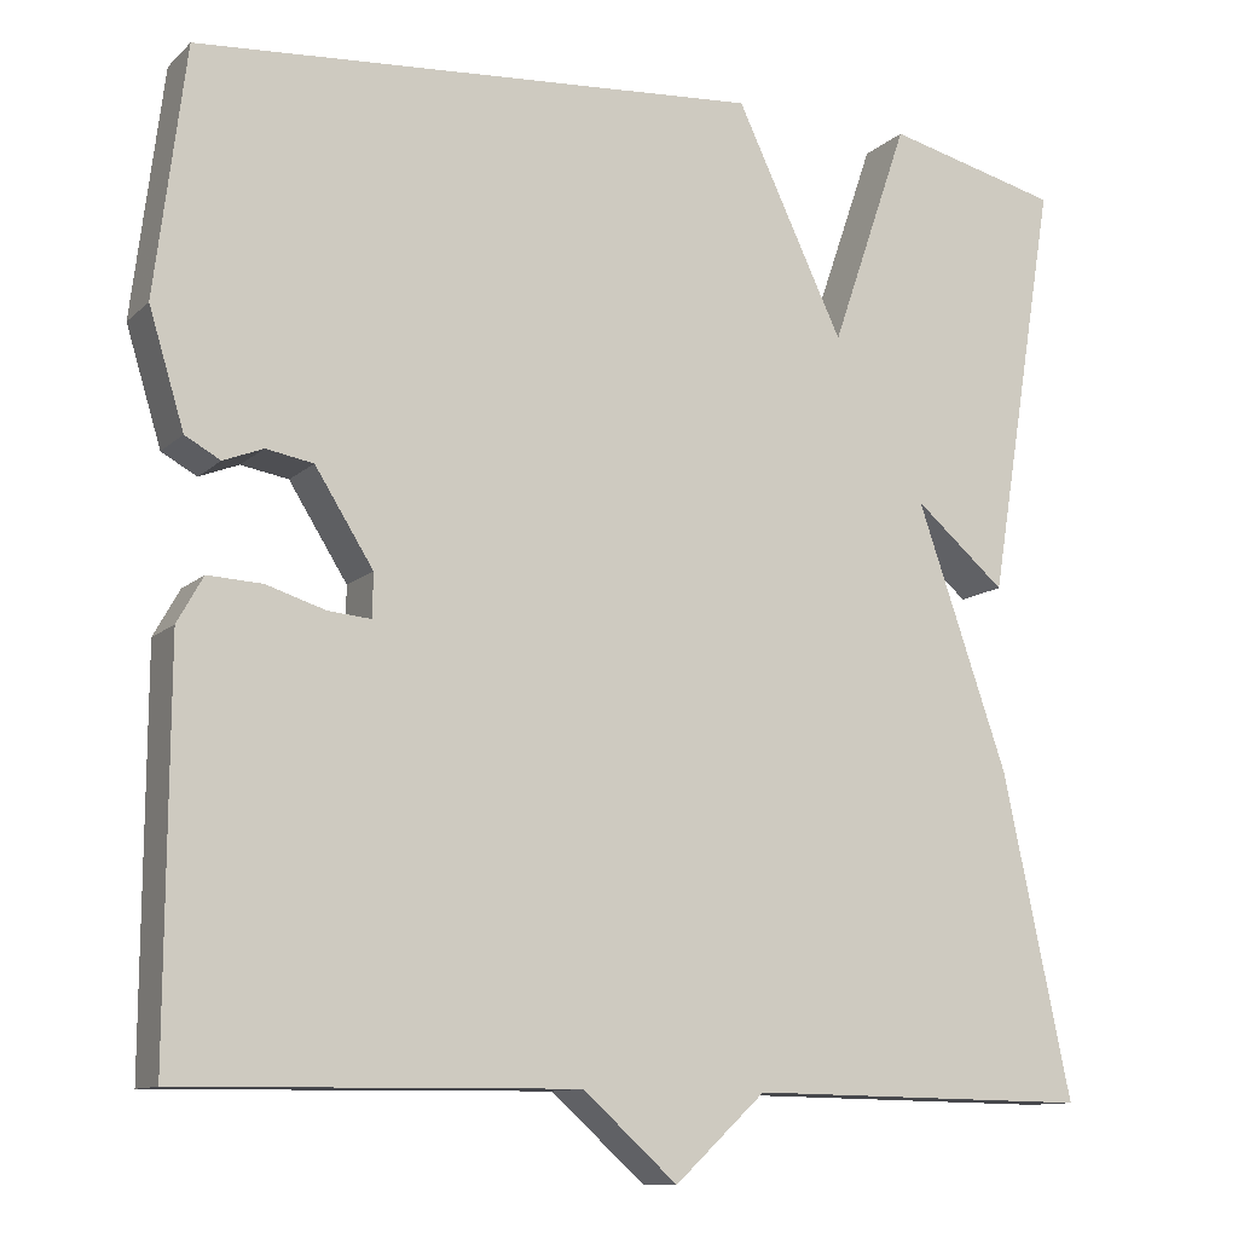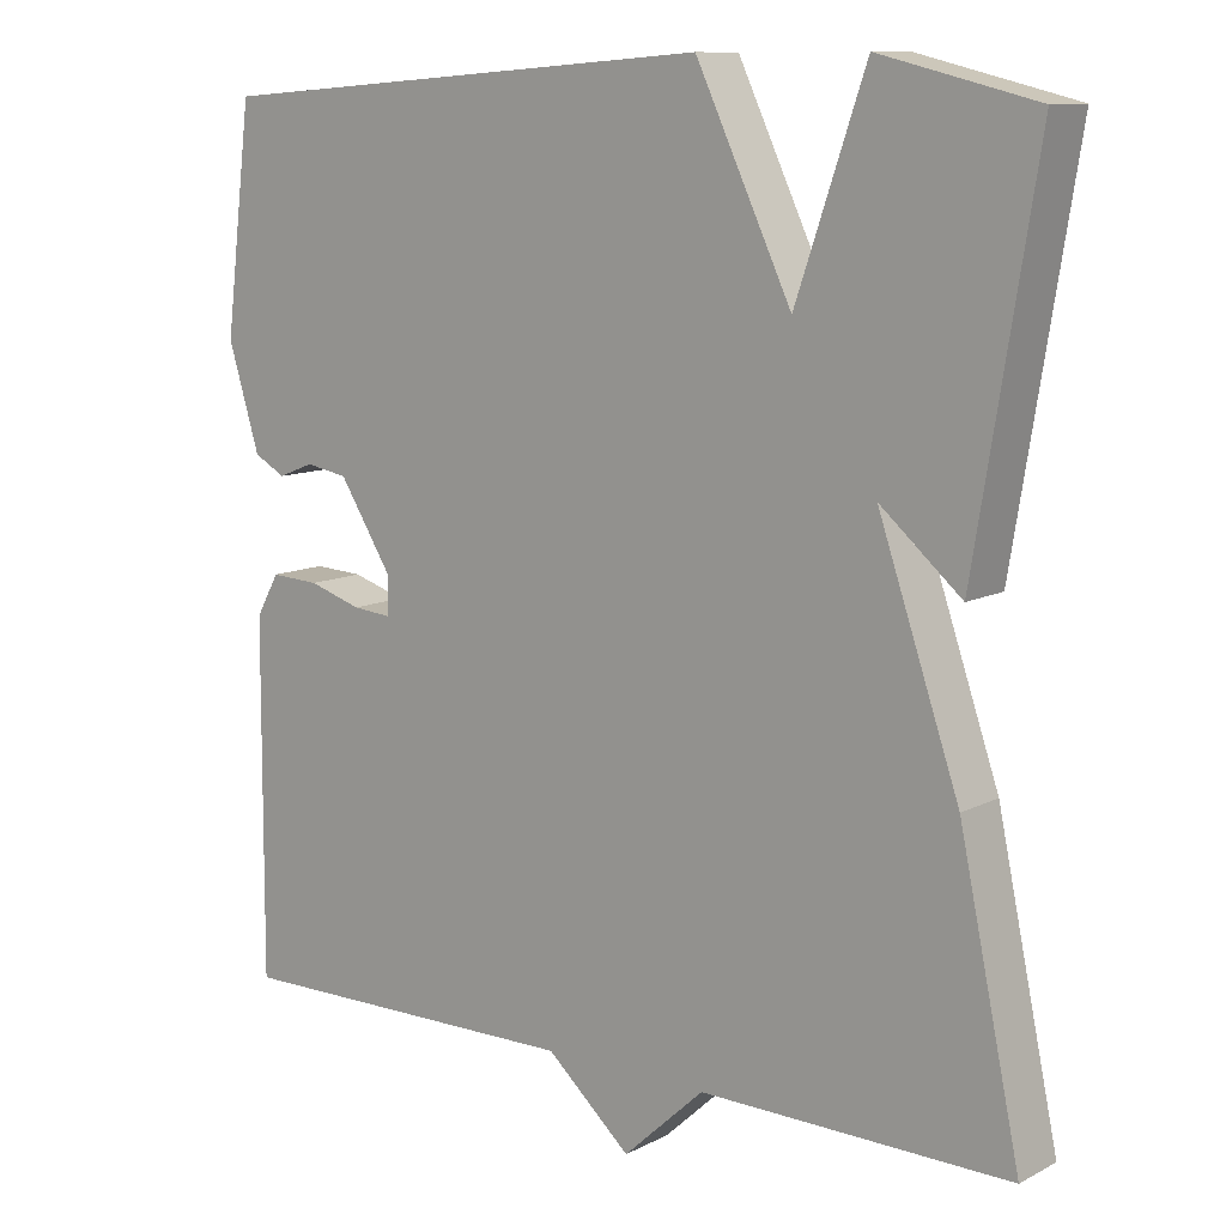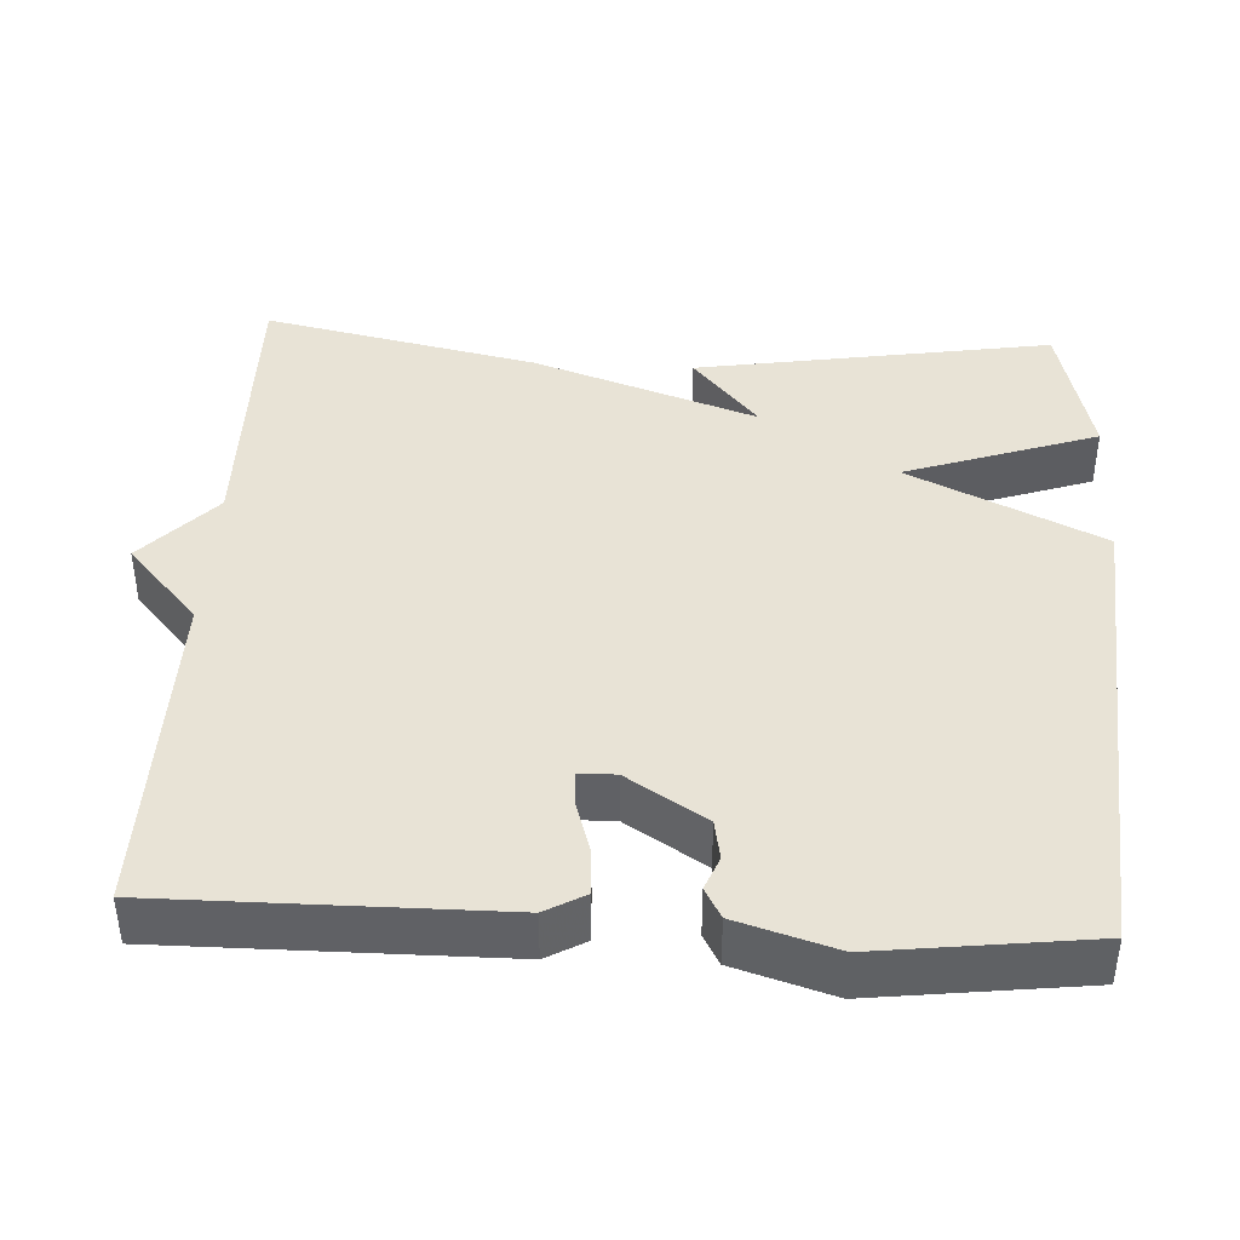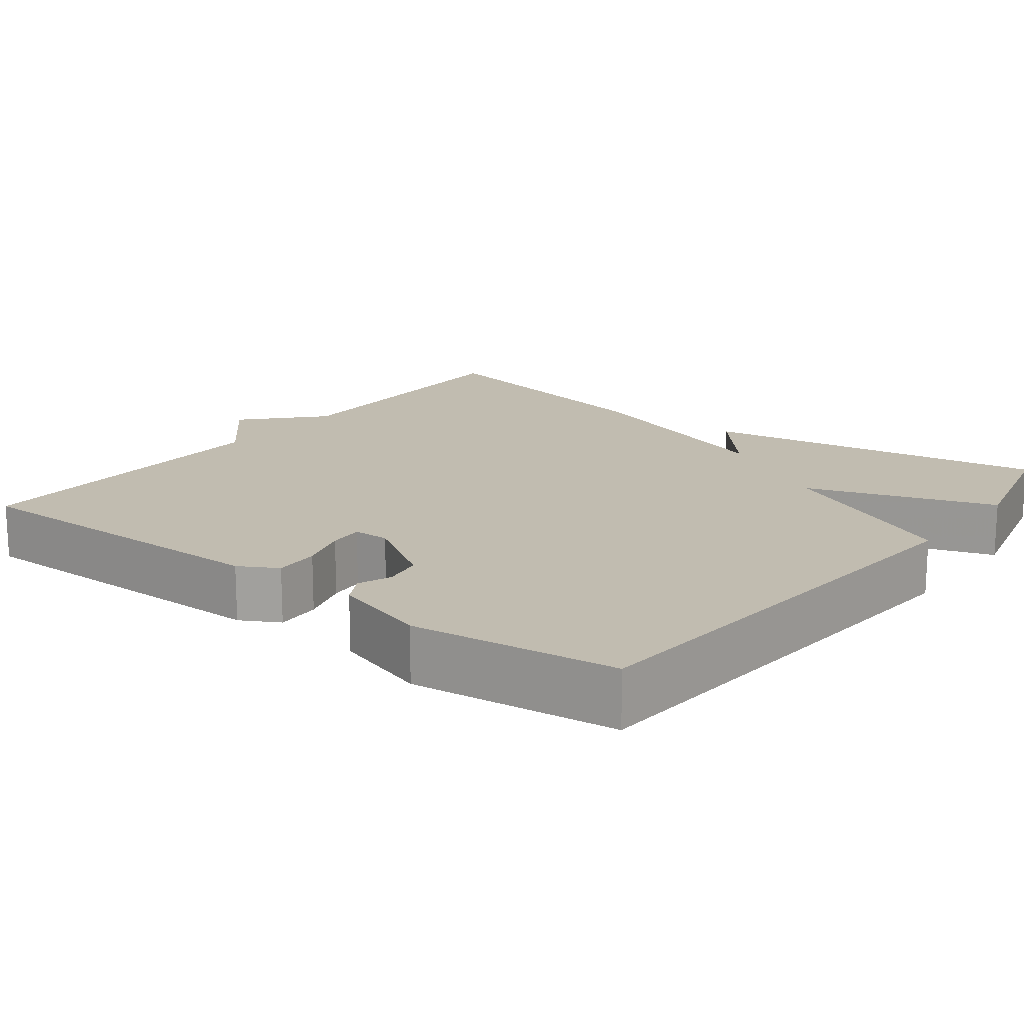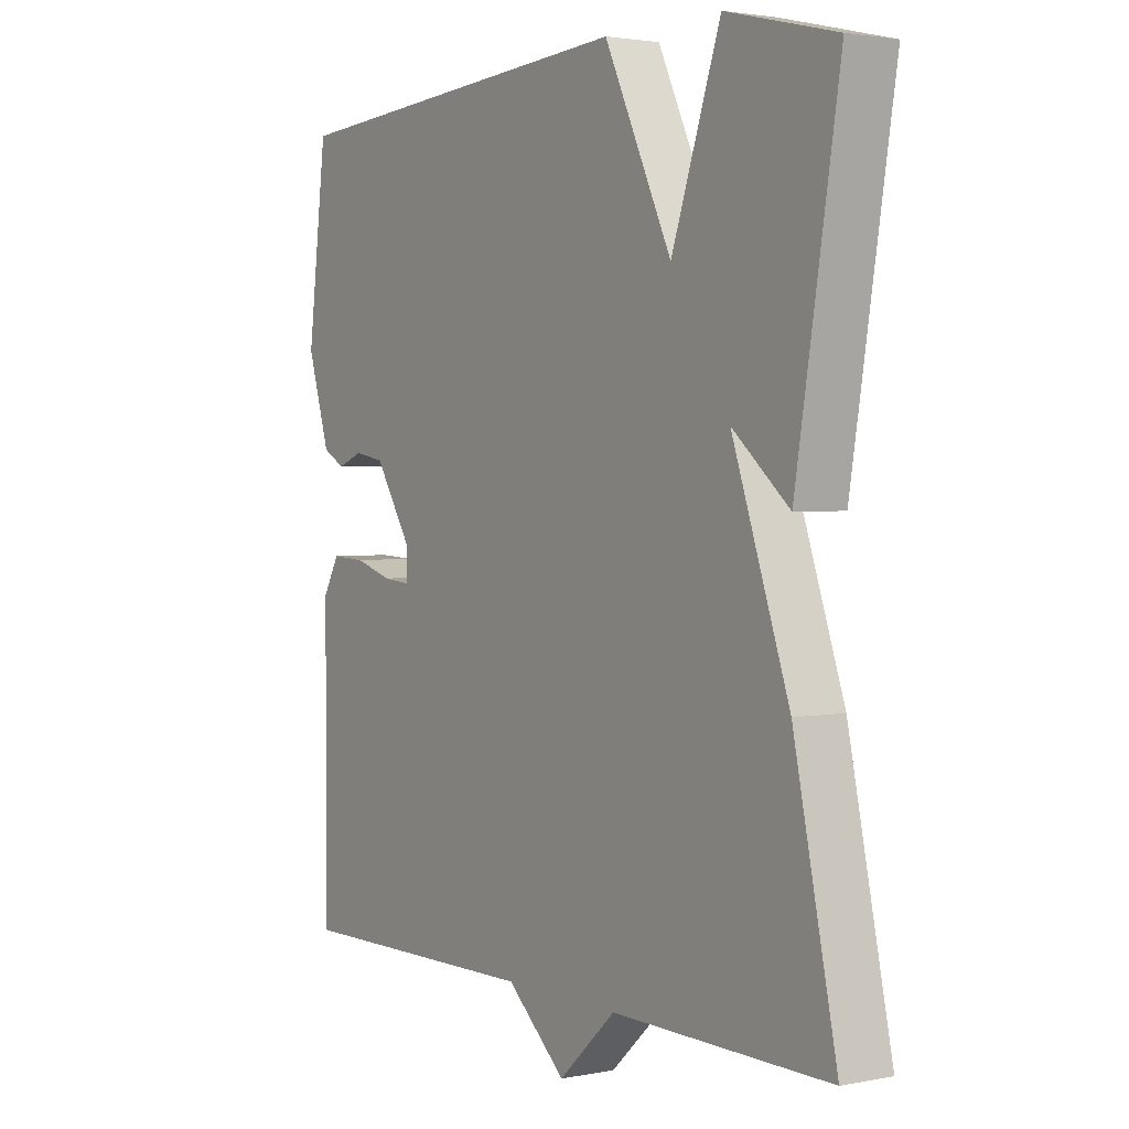
<metadata>
{"format":"obj","ext":"obj","renderer":"f3d","projection":"perspective","resolution":1024,"background":"white","views":[{"elev":-11.3,"azim":-26.9,"up":"+Z"},{"elev":10.8,"azim":38.6,"up":"+Z"},{"elev":41.5,"azim":-86.9,"up":"+Y"},{"elev":16.6,"azim":-52.4,"up":"+Y"},{"elev":2.5,"azim":55.6,"up":"+Z"}]}
</metadata>
<code>
v -0.5 0.07 0.5
v 0.112 0.07 0.546
v 0.228 0.07 0.302
v 0.312 0.07 0.546
v 0.5 0.07 0.5
v 0.426 0.07 0.048
v 0.328 0.07 0.132
v 0.426 0.07 -0.152
v 0.5 0.07 -0.5
v 0.127 0.07 -0.495
v 0.029 0.07 -0.586
v -0.073 0.07 -0.495
v -0.5 0.07 -0.5
v -0.498 0.07 -0.075
v -0.47 0.07 -0.025
v -0.411 0.07 -0.028
v -0.347 0.07 -0.048
v -0.301 0.07 -0.052
v -0.3 0.07 -0.005
v -0.363 0.07 0.095
v -0.414 0.07 0.104
v -0.457 0.07 0.087
v -0.495 0.07 0.108
v -0.533 0.07 0.233
v -0.5 0 0.5
v 0.112 0 0.546
v 0.228 0 0.302
v 0.312 0 0.546
v 0.5 0 0.5
v 0.426 0 0.048
v 0.328 0 0.132
v 0.426 0 -0.152
v 0.5 0 -0.5
v 0.127 0 -0.495
v 0.029 0 -0.586
v -0.073 0 -0.495
v -0.5 0 -0.5
v -0.498 0 -0.075
v -0.47 0 -0.025
v -0.411 0 -0.028
v -0.347 0 -0.048
v -0.301 0 -0.052
v -0.3 0 -0.005
v -0.363 0 0.095
v -0.414 0 0.104
v -0.457 0 0.087
v -0.495 0 0.108
v -0.533 0 0.233
f 24 1 2
f 23 24 2
f 22 23 2
f 21 22 2
f 20 21 2 3
f 19 20 3
f 18 19 3
f 15 16 17
f 14 15 17
f 13 14 17
f 12 13 17
f 12 17 18
f 11 12 18
f 10 11 18
f 10 18 3
f 9 10 3
f 8 9 3
f 7 8 3
f 5 6 7
f 4 5 7
f 3 4 7
f 26 25 48
f 26 48 47
f 26 47 46
f 26 46 45
f 27 26 45 44
f 27 44 43
f 27 43 42
f 41 40 39
f 41 39 38
f 41 38 37
f 41 37 36
f 42 41 36
f 42 36 35
f 42 35 34
f 27 42 34
f 27 34 33
f 27 33 32
f 27 32 31
f 31 30 29
f 31 29 28
f 31 28 27
f 1 25 26 2
f 2 26 27 3
f 3 27 28 4
f 4 28 29 5
f 5 29 30 6
f 6 30 31 7
f 7 31 32 8
f 8 32 33 9
f 9 33 34 10
f 10 34 35 11
f 11 35 36 12
f 12 36 37 13
f 13 37 38 14
f 14 38 39 15
f 15 39 40 16
f 16 40 41 17
f 17 41 42 18
f 18 42 43 19
f 19 43 44 20
f 20 44 45 21
f 21 45 46 22
f 22 46 47 23
f 23 47 48 24
f 24 48 25 1

</code>
